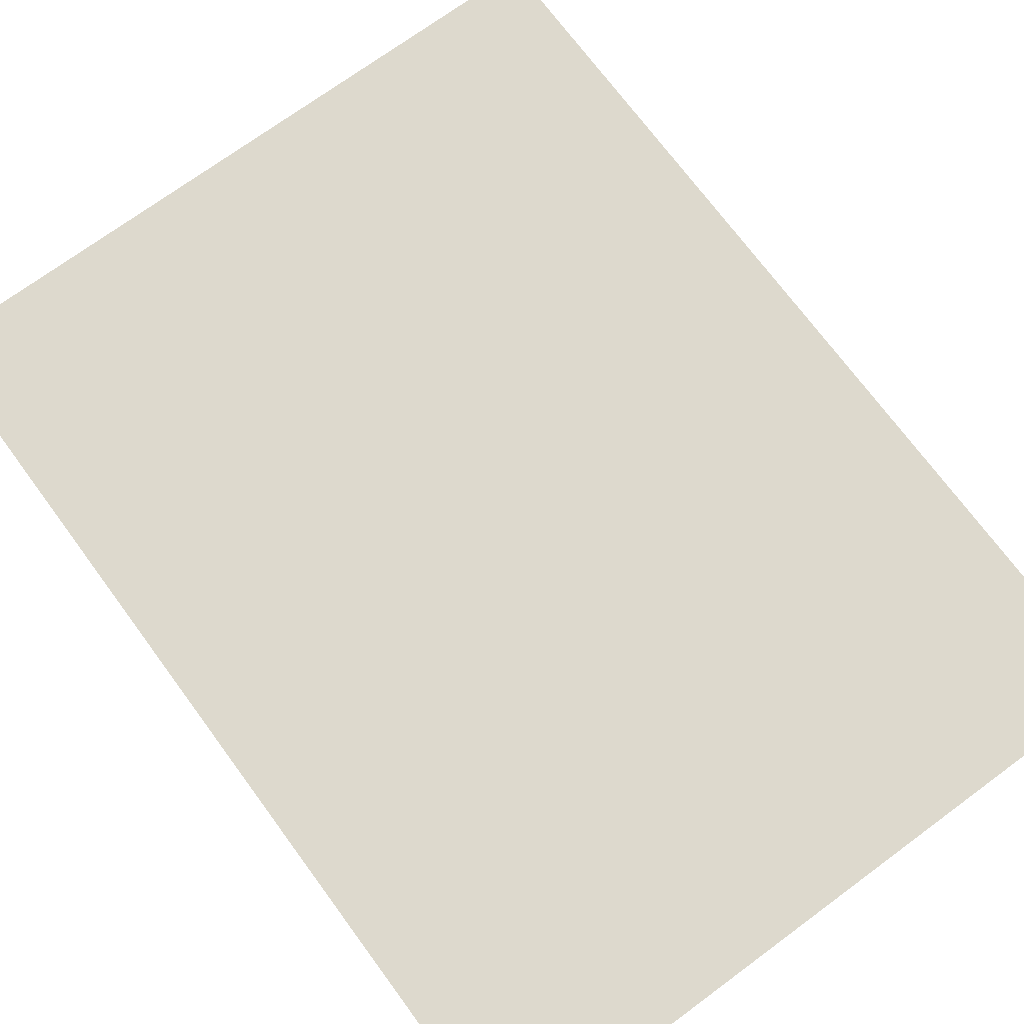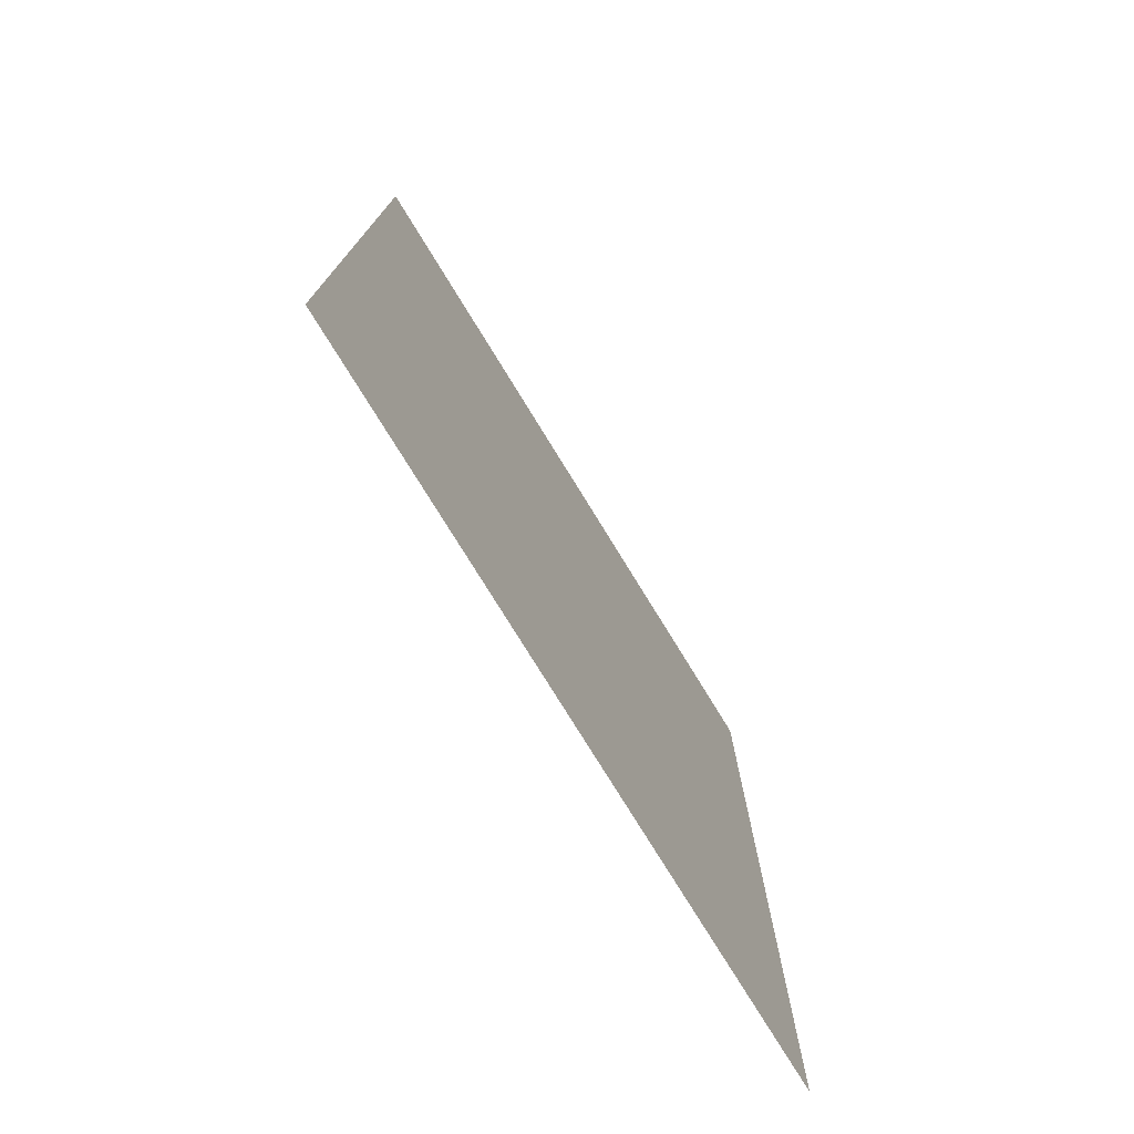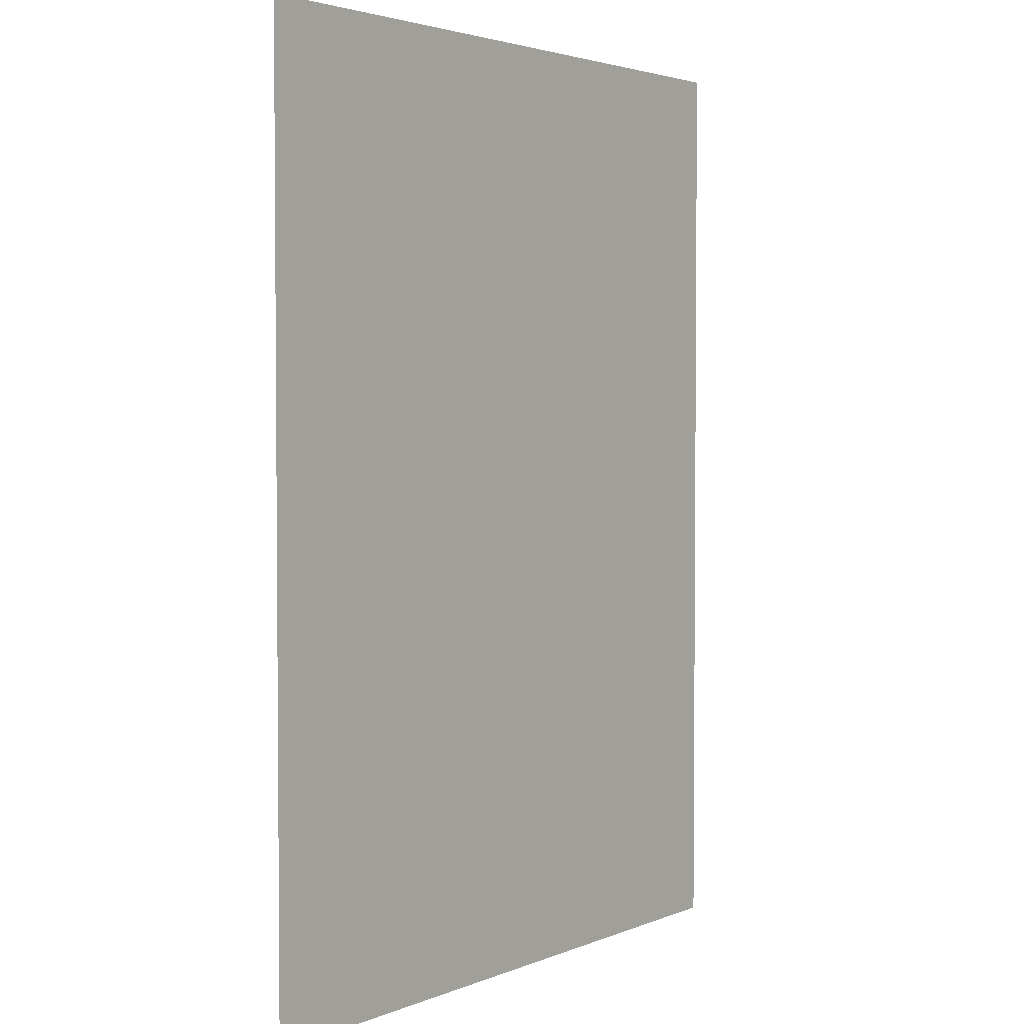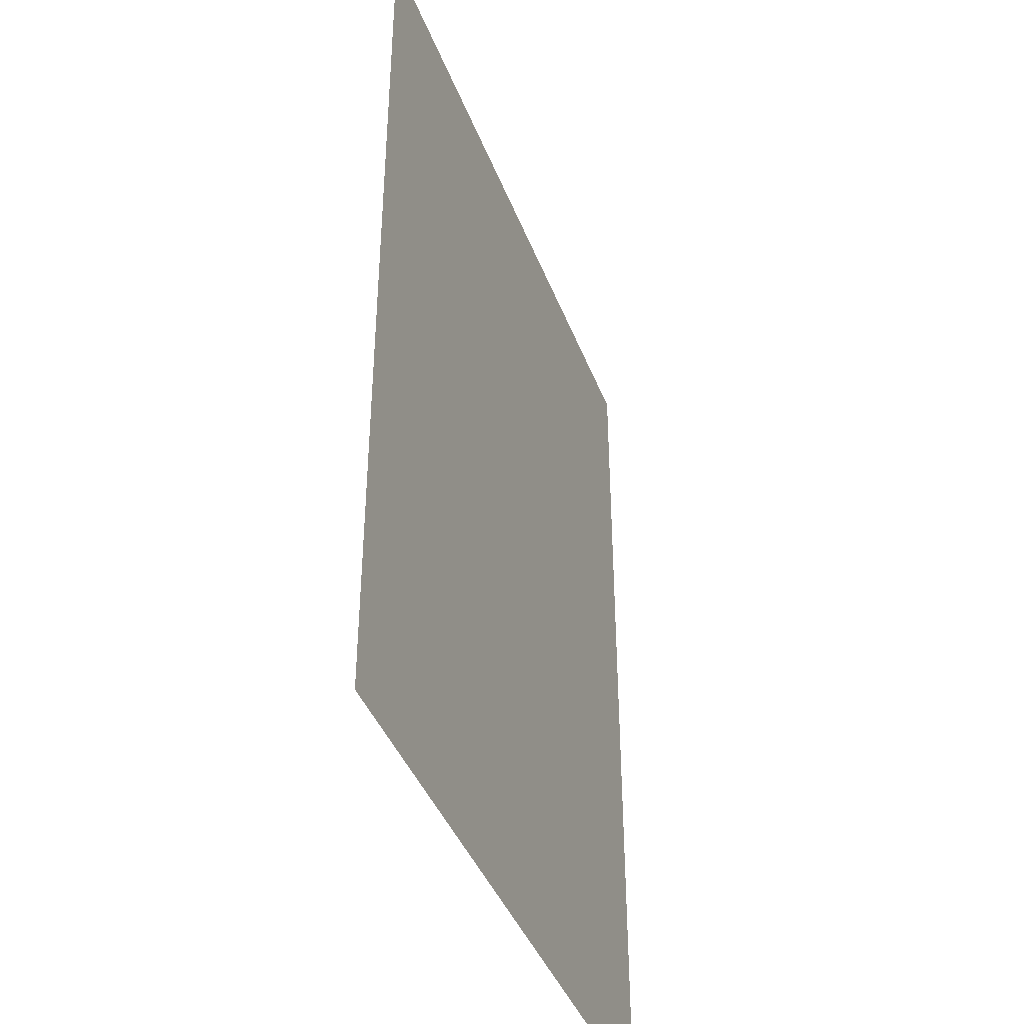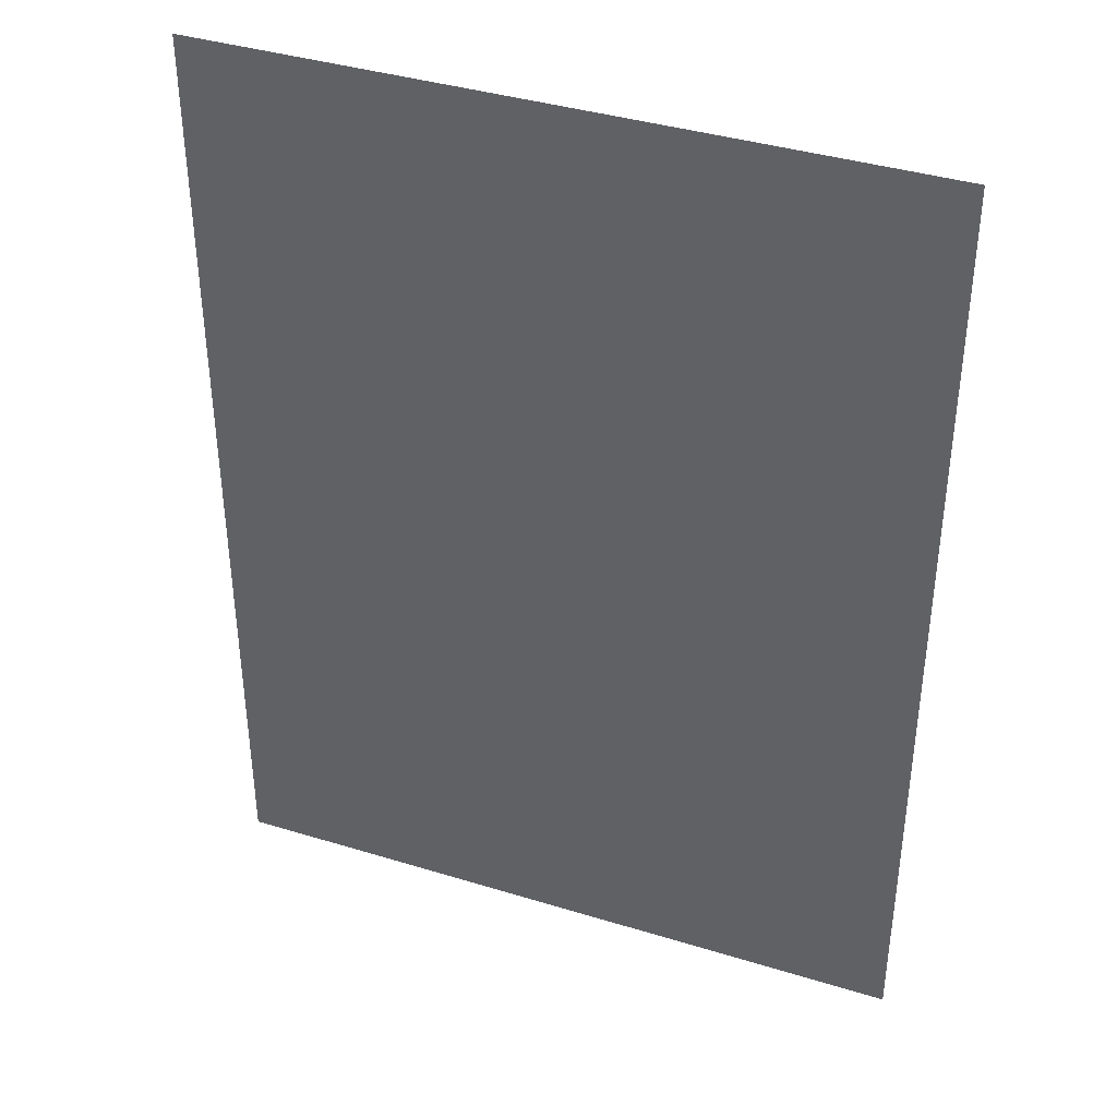
<metadata>
{"format":"obj","ext":"obj","renderer":"f3d","projection":"perspective","resolution":1024,"background":"white","views":[{"elev":72.0,"azim":-36.4,"up":"+Z"},{"elev":-76.9,"azim":-58.4,"up":"+Y"},{"elev":3.0,"azim":126.5,"up":"+Y"},{"elev":-41.3,"azim":-70.0,"up":"+Y"},{"elev":38.9,"azim":-158.9,"up":"+Y"}]}
</metadata>
<code>
v -796.4 -321.6 14.67
v -796.4 -302 14.67
v -796.4 -282.4 14.67
v -796.4 -262.8 14.67
v -781.8 -321.6 14.67
v -781.8 -302 14.67
v -781.8 -282.4 14.67
v -781.8 -262.8 14.67
v -767.2 -321.6 14.67
v -767.2 -302 14.67
v -767.2 -282.4 14.67
v -767.2 -262.8 14.67
v -752.5 -321.6 14.67
v -752.5 -302 14.67
v -752.5 -282.4 14.67
v -752.5 -262.8 14.67
f 1 2 6
f 1 6 5
f 2 3 7
f 2 7 6
f 3 4 8
f 3 8 7
f 5 6 10
f 5 10 9
f 6 7 11
f 6 11 10
f 7 8 12
f 7 12 11
f 9 10 14
f 9 14 13
f 10 11 15
f 10 15 14
f 11 12 16
f 11 16 15

</code>
